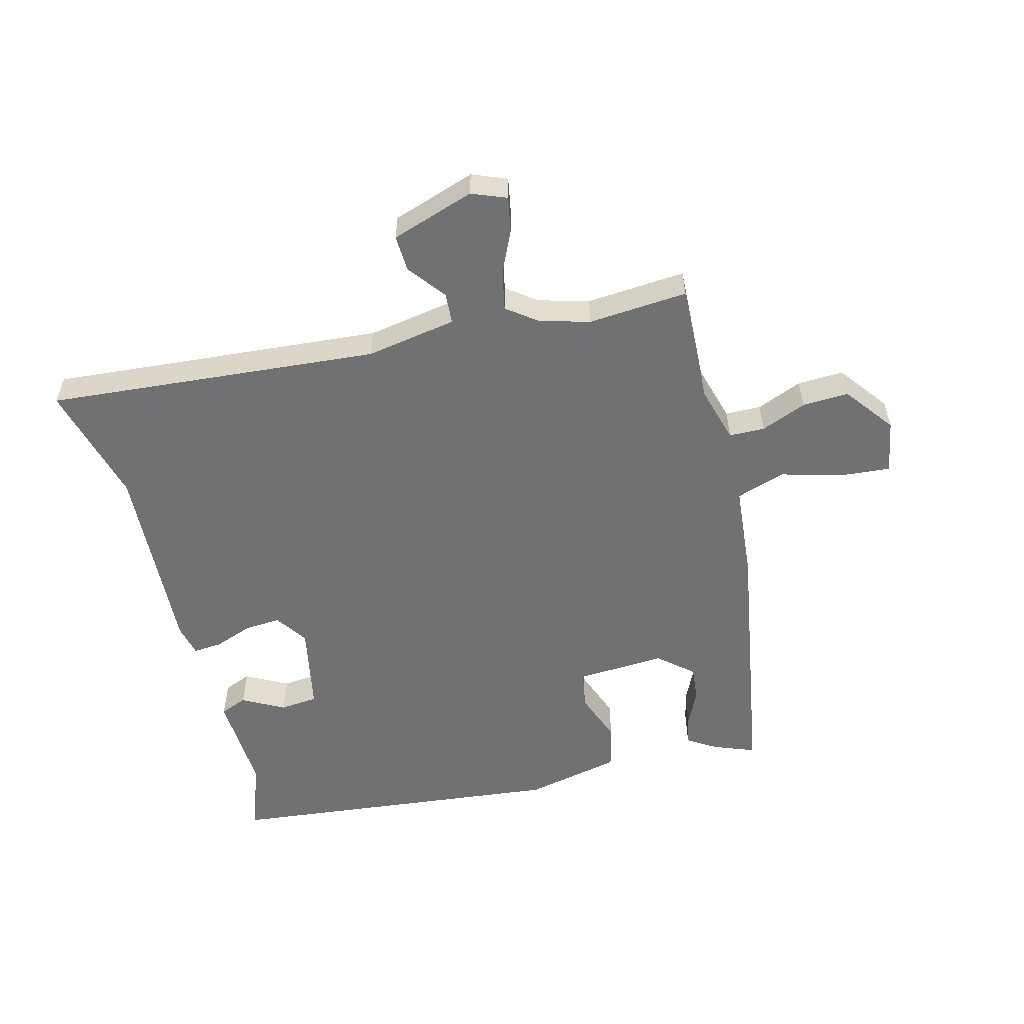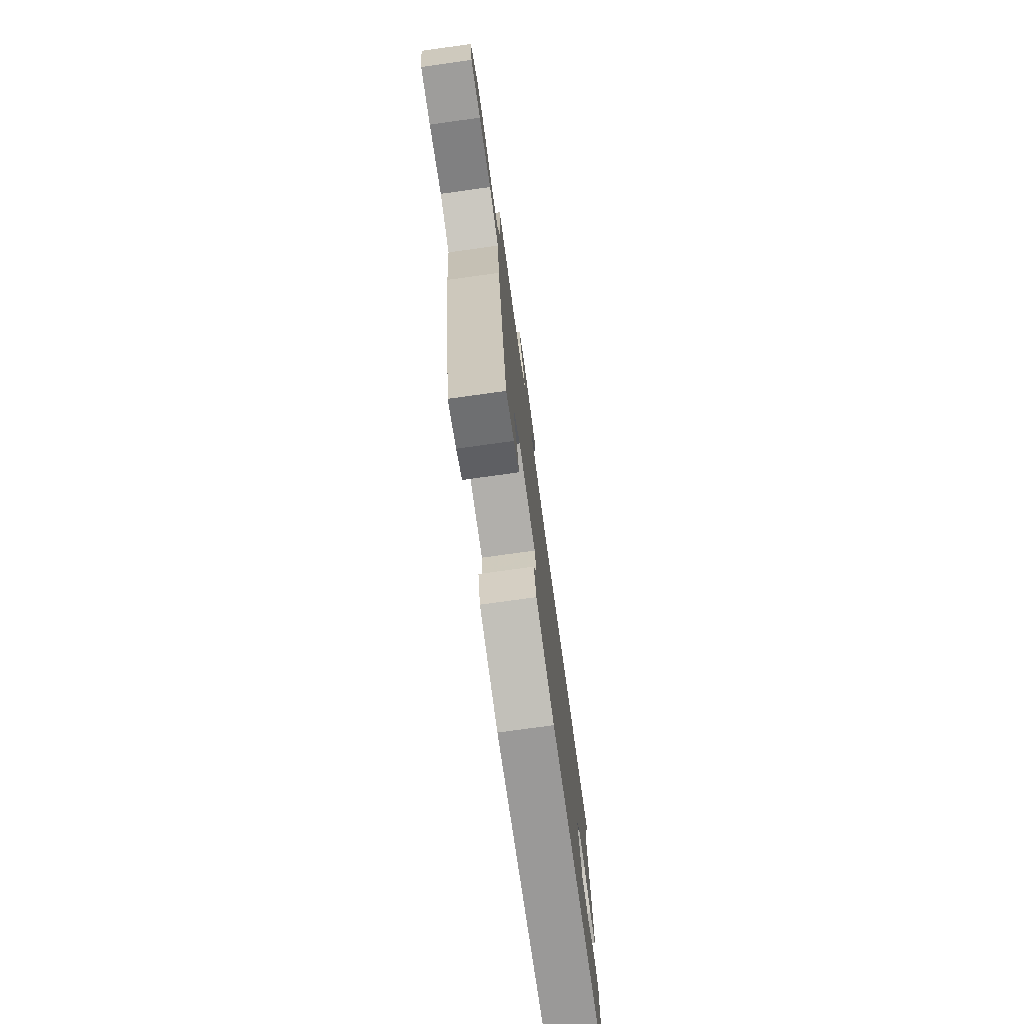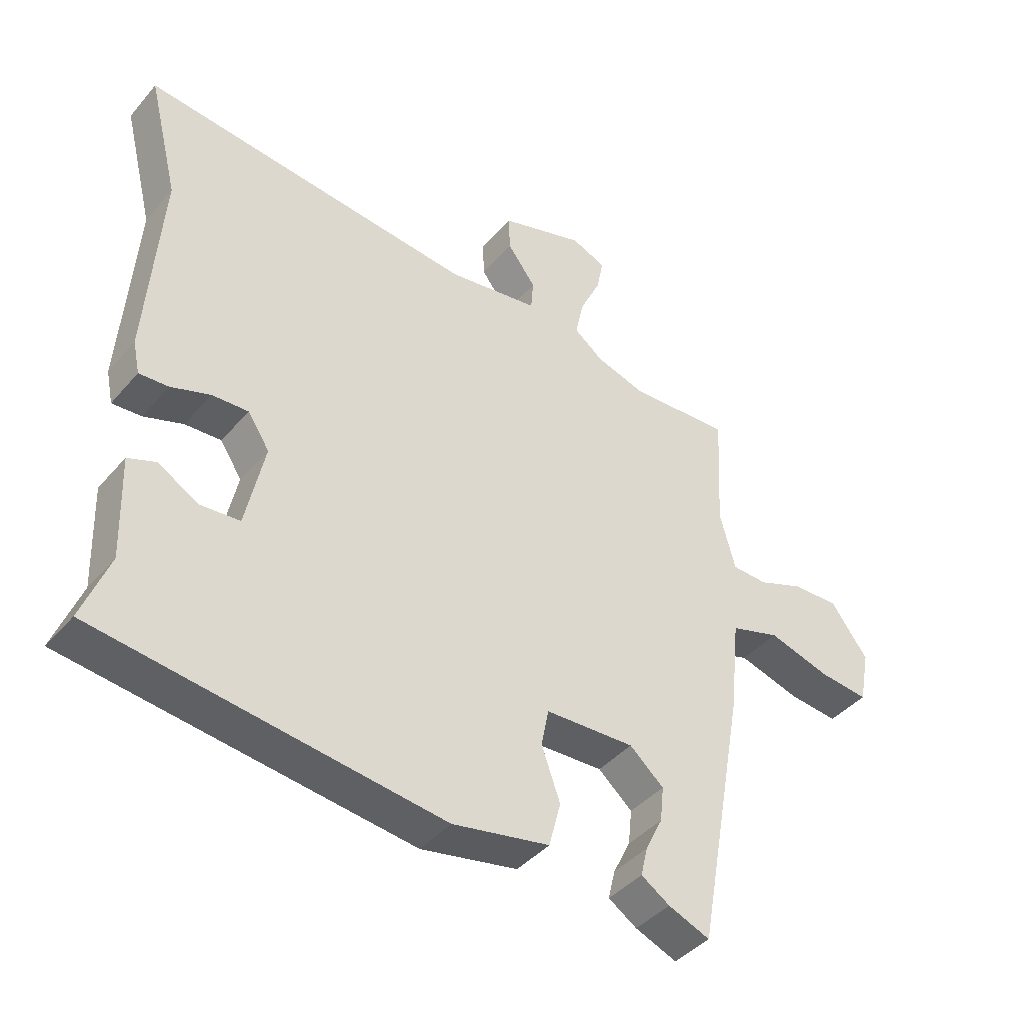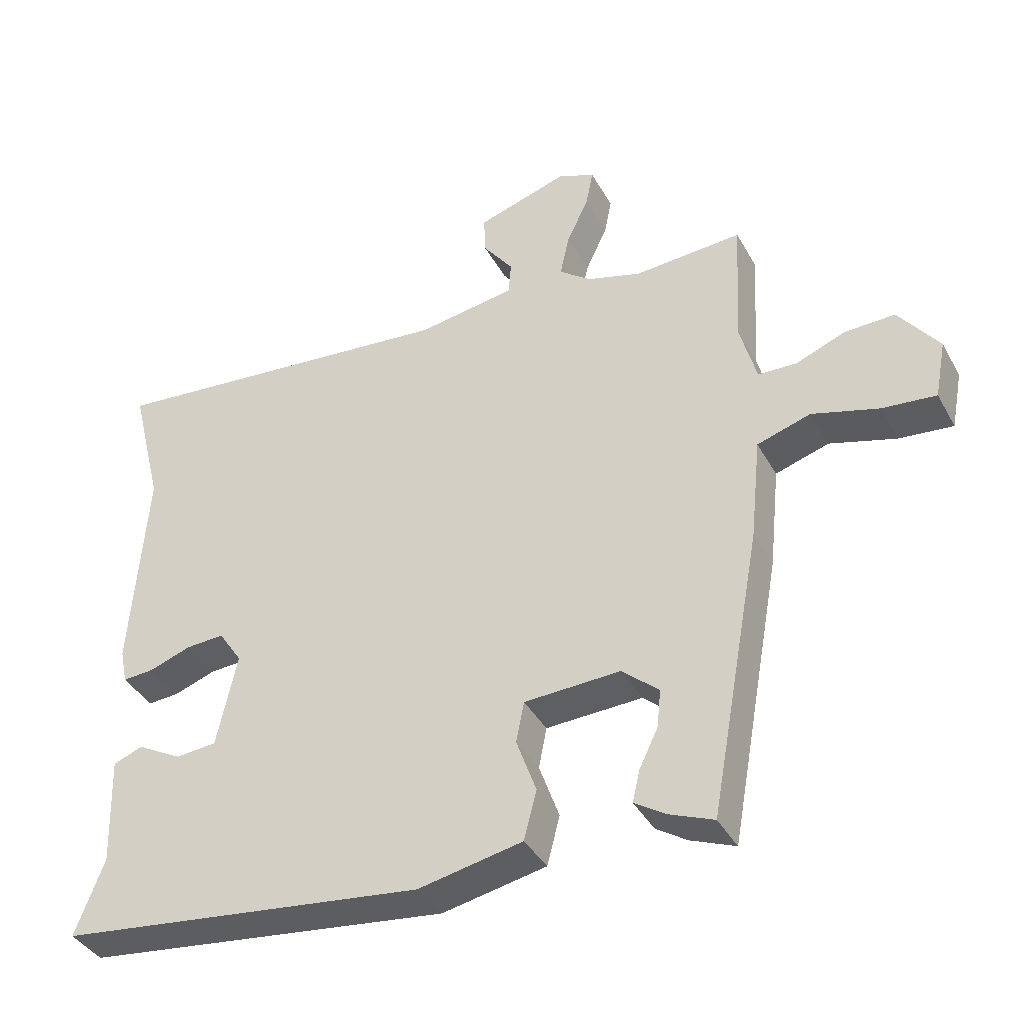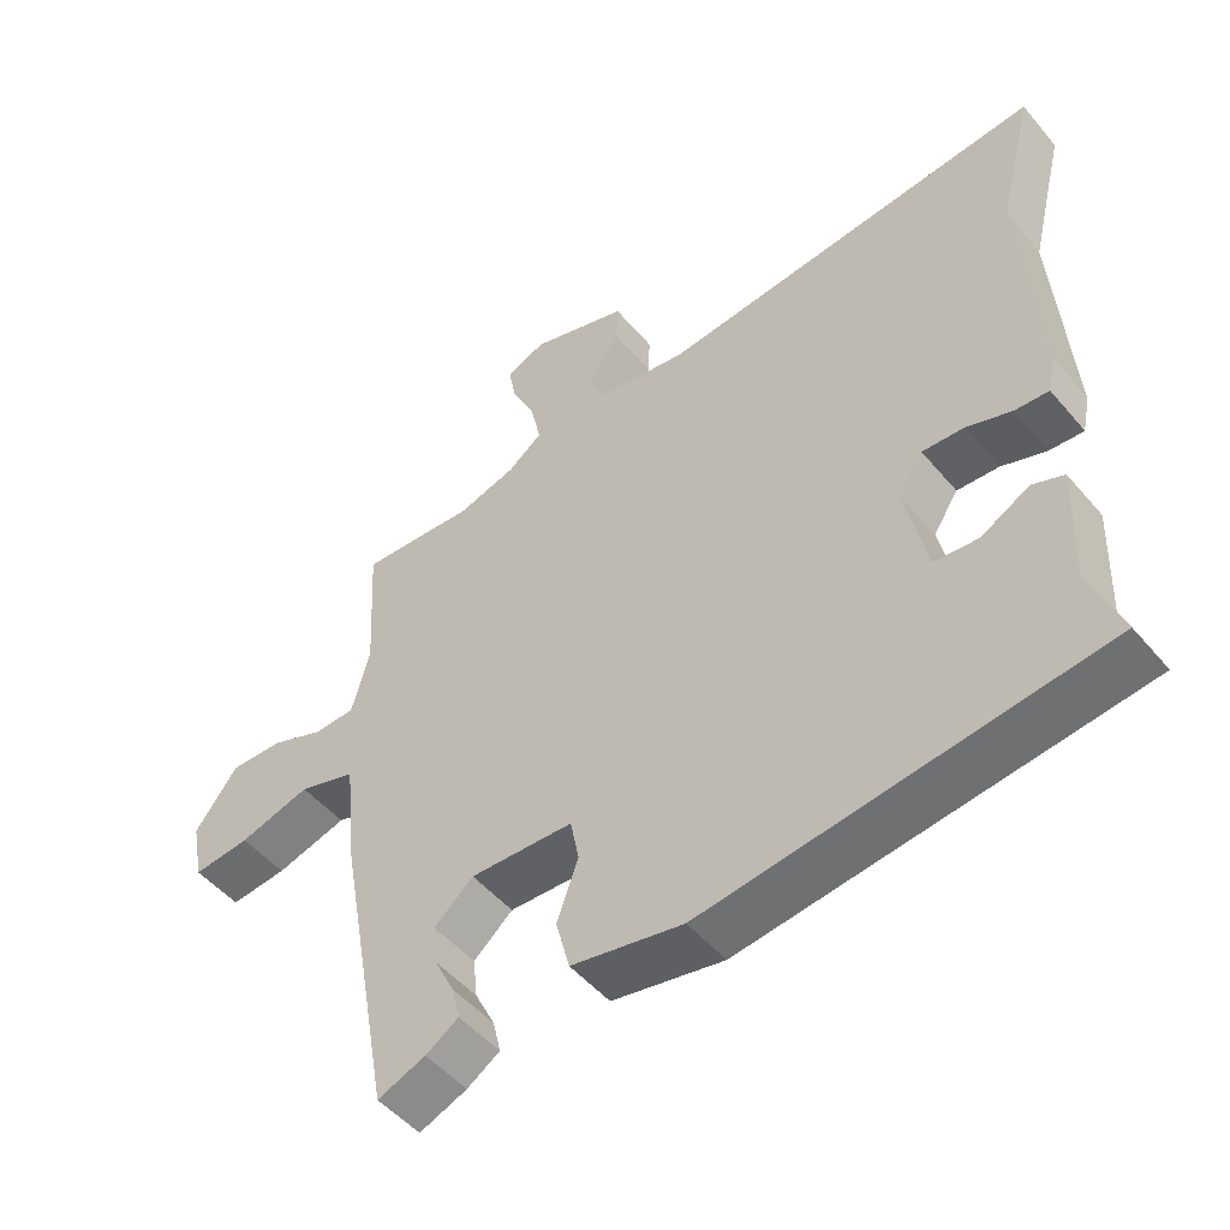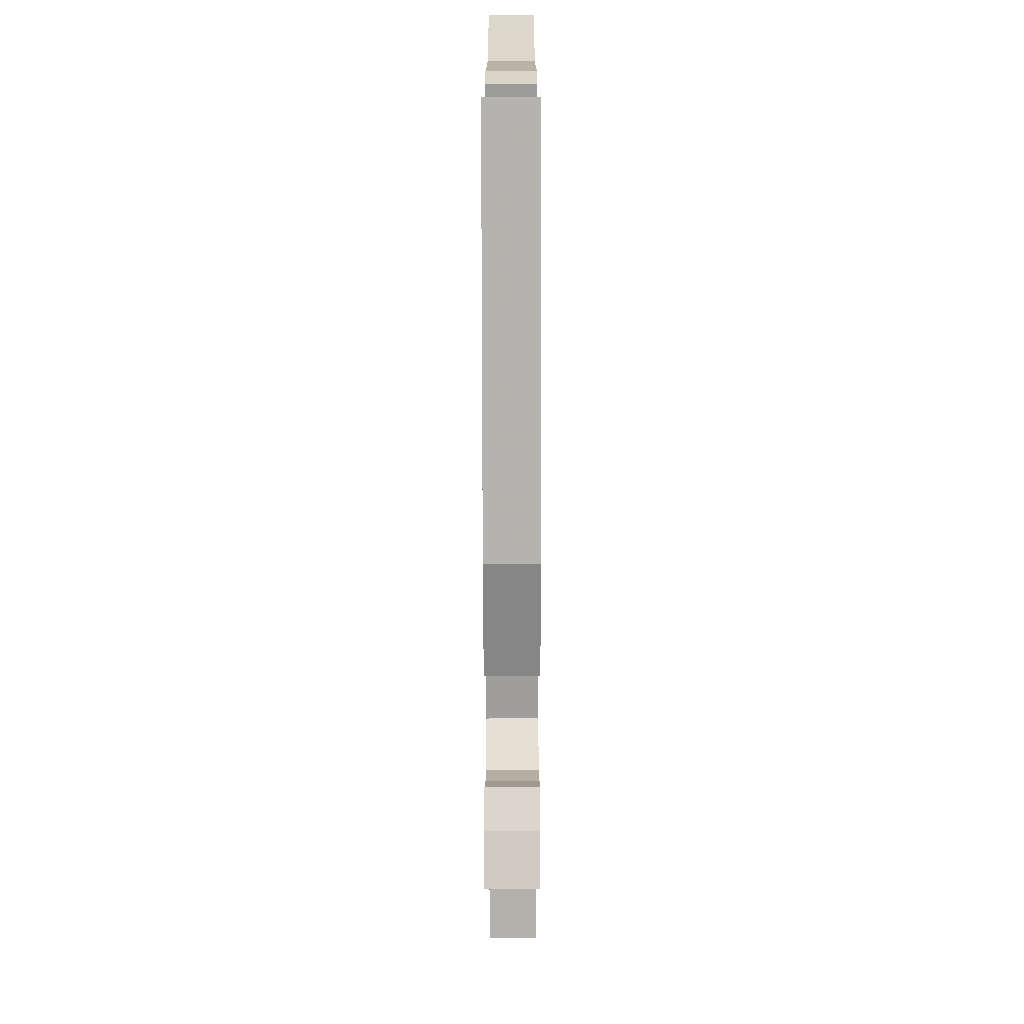
<metadata>
{"format":"obj","ext":"obj","renderer":"f3d","projection":"perspective","resolution":1024,"background":"white","views":[{"elev":-55.3,"azim":15.3,"up":"+Y"},{"elev":-76.0,"azim":97.9,"up":"+Z"},{"elev":-41.8,"azim":-36.8,"up":"+Z"},{"elev":-39.1,"azim":26.4,"up":"+Z"},{"elev":-50.0,"azim":-141.5,"up":"+Z"},{"elev":-73.2,"azim":-89.9,"up":"+Z"}]}
</metadata>
<code>
v -0.472 0.07 0.386
v -0.521 0.07 0.583
v 0.017 0.07 0.53
v 0.164 0.07 0.553
v 0.168 0.07 0.603
v 0.122 0.07 0.665
v 0.12 0.07 0.724
v 0.256 0.07 0.767
v 0.312 0.07 0.744
v 0.301 0.07 0.688
v 0.268 0.07 0.618
v 0.254 0.07 0.554
v 0.302 0.07 0.517
v 0.383 0.07 0.493
v 0.545 0.07 0.503
v 0.534 0.07 0.309
v 0.559 0.07 0.216
v 0.617 0.07 0.214
v 0.691 0.07 0.243
v 0.766 0.07 0.245
v 0.826 0.07 0.164
v 0.809 0.07 0.077
v 0.729 0.07 0.085
v 0.629 0.07 0.114
v 0.549 0.07 0.089
v 0.533 0.07 -0.064
v 0.455 0.07 -0.492
v 0.388 0.07 -0.465
v 0.342 0.07 -0.435
v 0.353 0.07 -0.388
v 0.381 0.07 -0.331
v 0.387 0.07 -0.274
v 0.332 0.07 -0.226
v 0.188 0.07 -0.232
v 0.176 0.07 -0.293
v 0.206 0.07 -0.377
v 0.187 0.07 -0.45
v 0.031 0.07 -0.481
v -0.52 0.07 -0.413
v -0.477 0.07 -0.3
v -0.483 0.07 -0.136
v -0.439 0.07 -0.119
v -0.372 0.07 -0.156
v -0.31 0.07 -0.151
v -0.28 0.07 -0.01
v -0.315 0.07 0.043
v -0.373 0.07 0.04
v -0.436 0.07 0.018
v -0.483 0.07 0.015
v -0.494 0.07 0.067
v -0.472 0 0.386
v -0.521 0 0.583
v 0.017 0 0.53
v 0.164 0 0.553
v 0.168 0 0.603
v 0.122 0 0.665
v 0.12 0 0.724
v 0.256 0 0.767
v 0.312 0 0.744
v 0.301 0 0.688
v 0.268 0 0.618
v 0.254 0 0.554
v 0.302 0 0.517
v 0.383 0 0.493
v 0.545 0 0.503
v 0.534 0 0.309
v 0.559 0 0.216
v 0.617 0 0.214
v 0.691 0 0.243
v 0.766 0 0.245
v 0.826 0 0.164
v 0.809 0 0.077
v 0.729 0 0.085
v 0.629 0 0.114
v 0.549 0 0.089
v 0.533 0 -0.064
v 0.455 0 -0.492
v 0.388 0 -0.465
v 0.342 0 -0.435
v 0.353 0 -0.388
v 0.381 0 -0.331
v 0.387 0 -0.274
v 0.332 0 -0.226
v 0.188 0 -0.232
v 0.176 0 -0.293
v 0.206 0 -0.377
v 0.187 0 -0.45
v 0.031 0 -0.481
v -0.52 0 -0.413
v -0.477 0 -0.3
v -0.483 0 -0.136
v -0.439 0 -0.119
v -0.372 0 -0.156
v -0.31 0 -0.151
v -0.28 0 -0.01
v -0.315 0 0.043
v -0.373 0 0.04
v -0.436 0 0.018
v -0.483 0 0.015
v -0.494 0 0.067
f 49 50 1
f 48 49 1
f 47 48 1
f 1 2 3
f 47 1 3
f 46 47 3
f 45 46 3 4
f 44 45 4
f 40 41 42 43
f 40 43 44
f 39 40 44
f 38 39 44
f 37 38 44
f 36 37 44
f 35 36 44
f 34 35 44 4
f 29 30 31
f 28 29 31
f 27 28 31
f 26 27 31
f 25 26 31 32
f 22 23 24
f 21 22 24
f 20 21 24
f 19 20 24
f 18 19 24
f 17 18 24 25
f 25 32 33
f 17 25 33
f 16 17 33
f 9 10 11
f 8 9 11
f 7 8 11
f 6 7 11
f 5 6 11
f 5 11 12
f 4 5 12 13
f 16 33 34
f 15 16 34
f 14 15 34
f 4 13 14 34
f 51 100 99
f 51 99 98
f 51 98 97
f 53 52 51
f 53 51 97
f 53 97 96
f 54 53 96 95
f 54 95 94
f 93 92 91 90
f 94 93 90
f 94 90 89
f 94 89 88
f 94 88 87
f 94 87 86
f 94 86 85
f 54 94 85 84
f 81 80 79
f 81 79 78
f 81 78 77
f 81 77 76
f 82 81 76 75
f 74 73 72
f 74 72 71
f 74 71 70
f 74 70 69
f 74 69 68
f 75 74 68 67
f 83 82 75
f 83 75 67
f 83 67 66
f 61 60 59
f 61 59 58
f 61 58 57
f 61 57 56
f 61 56 55
f 62 61 55
f 63 62 55 54
f 84 83 66
f 84 66 65
f 84 65 64
f 84 64 63 54
f 1 51 52 2
f 2 52 53 3
f 3 53 54 4
f 4 54 55 5
f 5 55 56 6
f 6 56 57 7
f 7 57 58 8
f 8 58 59 9
f 9 59 60 10
f 10 60 61 11
f 11 61 62 12
f 12 62 63 13
f 13 63 64 14
f 14 64 65 15
f 15 65 66 16
f 16 66 67 17
f 17 67 68 18
f 18 68 69 19
f 19 69 70 20
f 20 70 71 21
f 21 71 72 22
f 22 72 73 23
f 23 73 74 24
f 24 74 75 25
f 25 75 76 26
f 26 76 77 27
f 27 77 78 28
f 28 78 79 29
f 29 79 80 30
f 30 80 81 31
f 31 81 82 32
f 32 82 83 33
f 33 83 84 34
f 34 84 85 35
f 35 85 86 36
f 36 86 87 37
f 37 87 88 38
f 38 88 89 39
f 39 89 90 40
f 40 90 91 41
f 41 91 92 42
f 42 92 93 43
f 43 93 94 44
f 44 94 95 45
f 45 95 96 46
f 46 96 97 47
f 47 97 98 48
f 48 98 99 49
f 49 99 100 50
f 50 100 51 1

</code>
